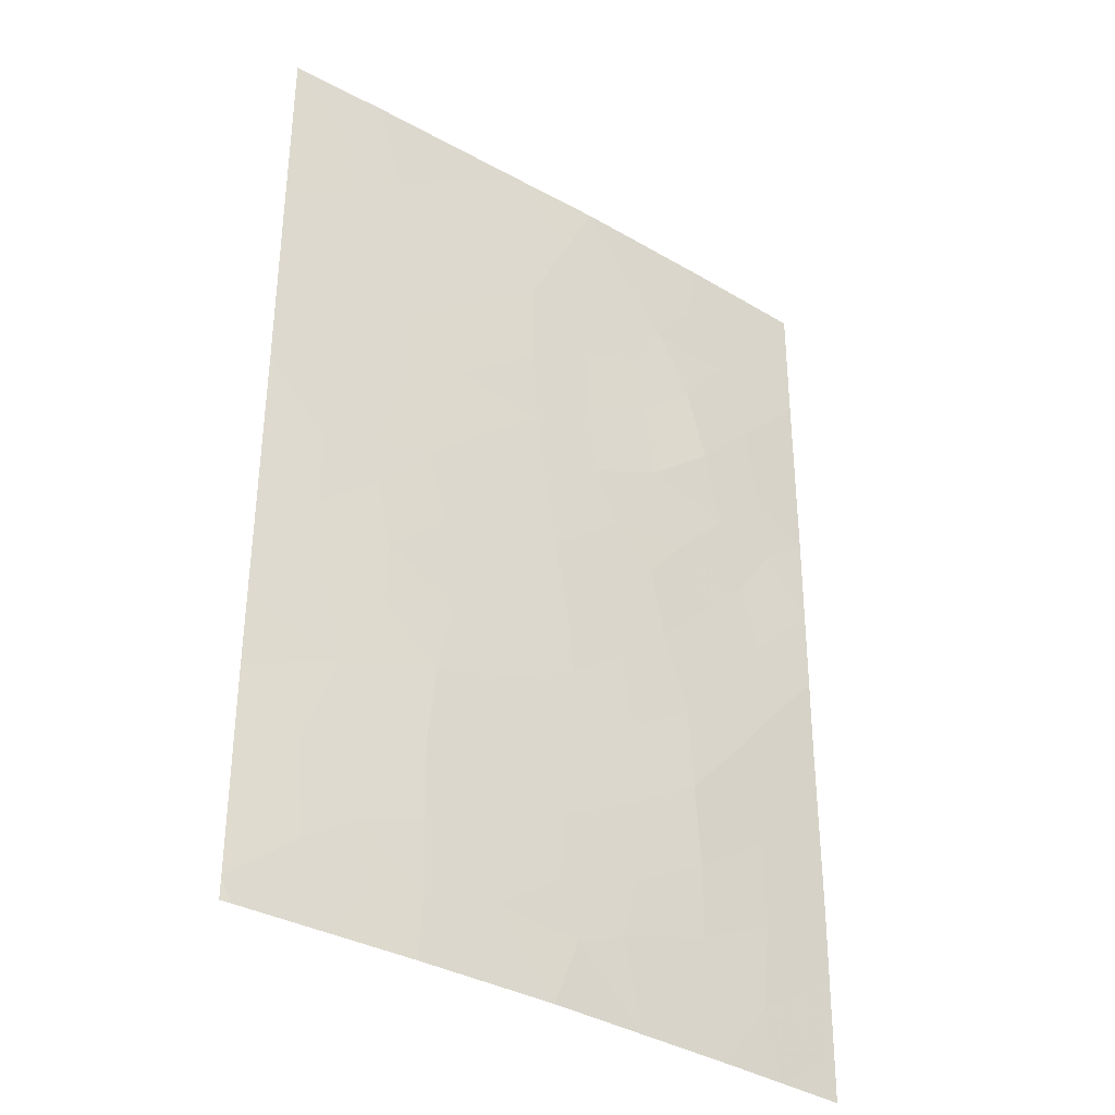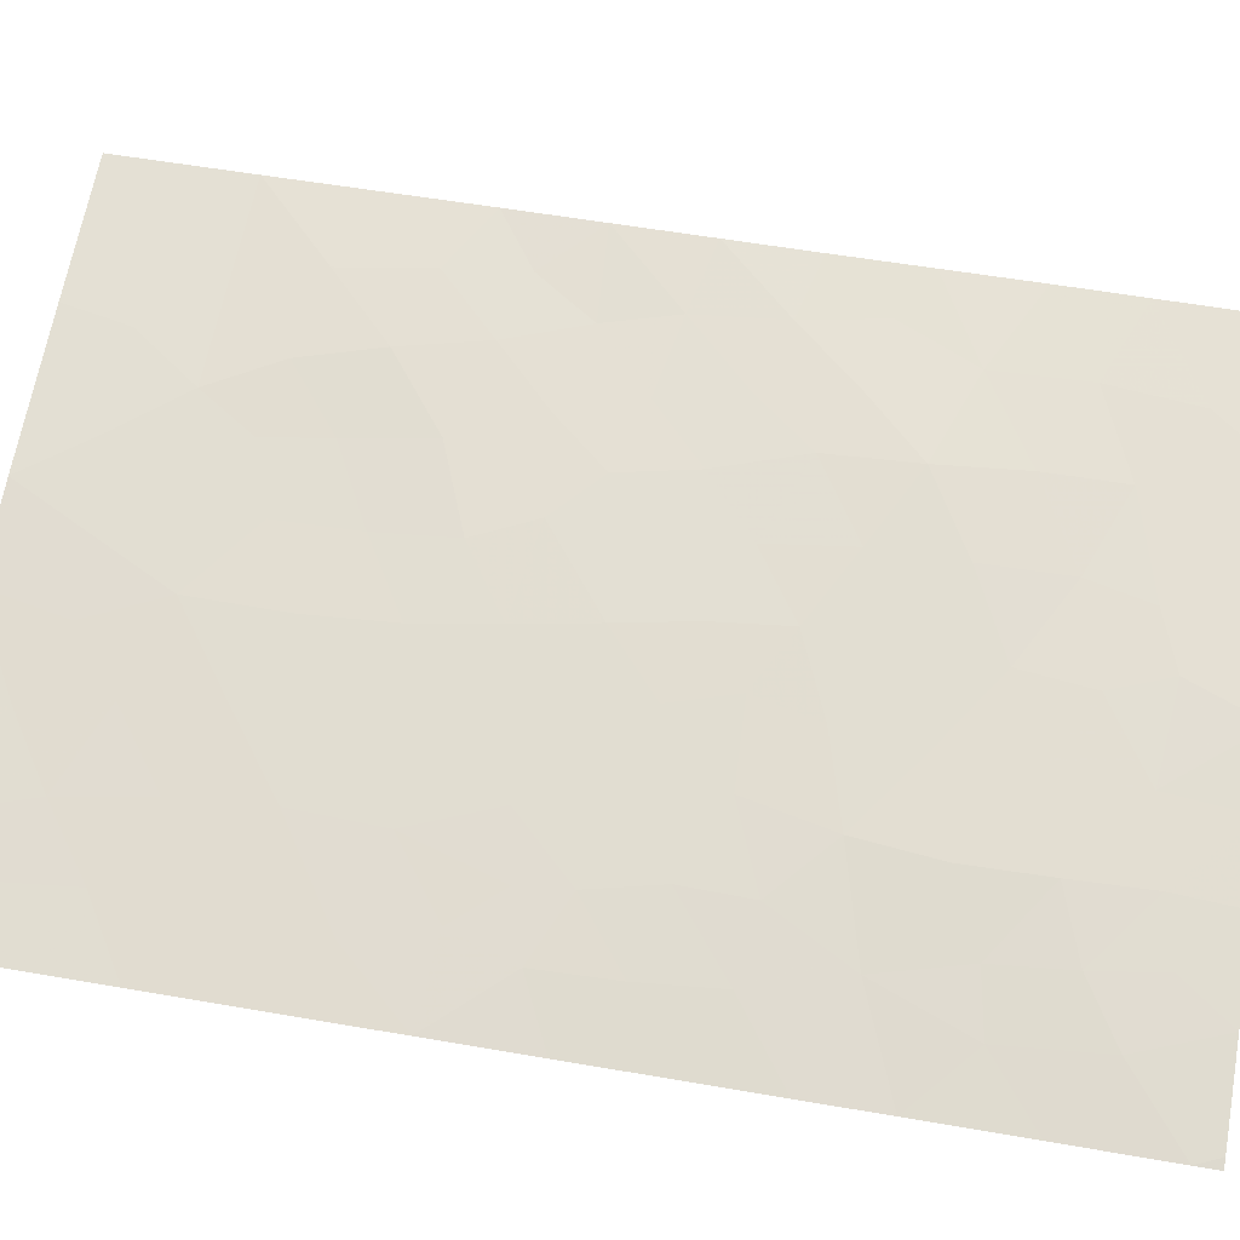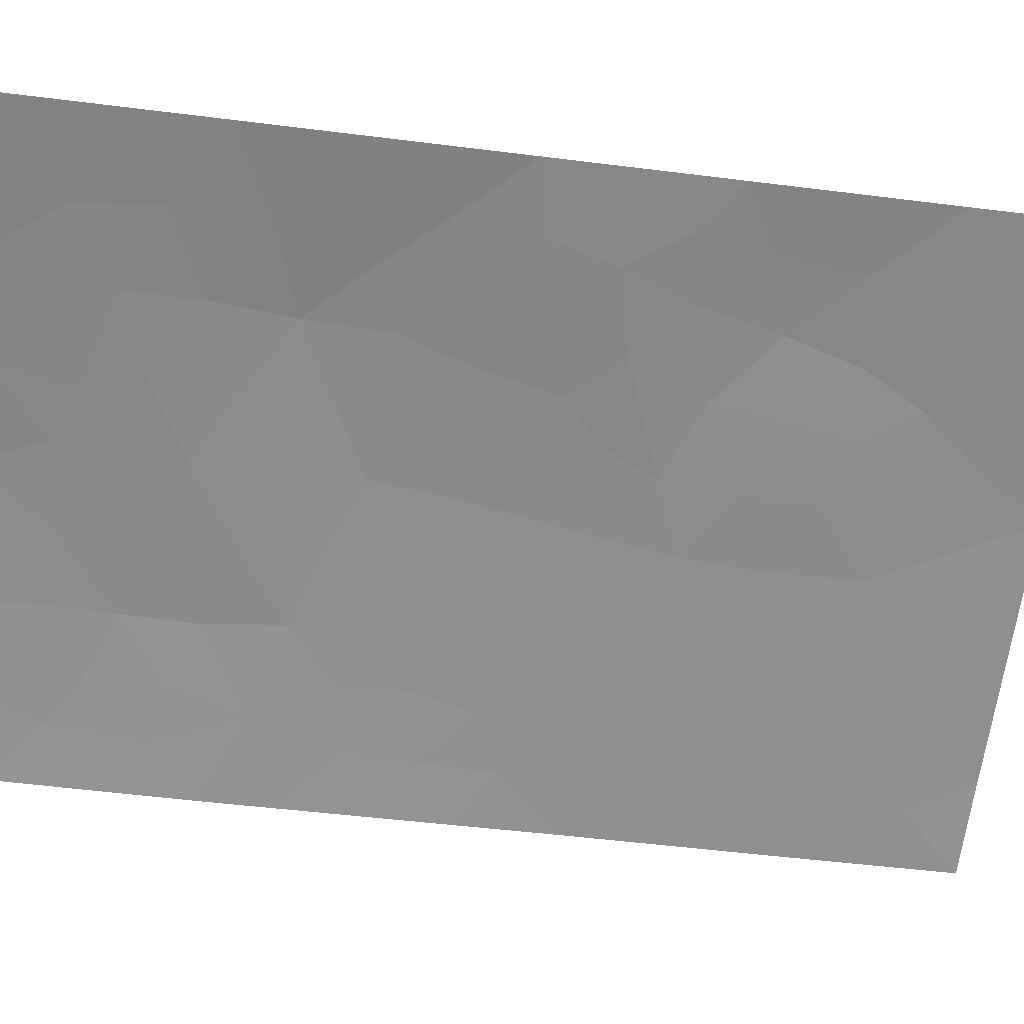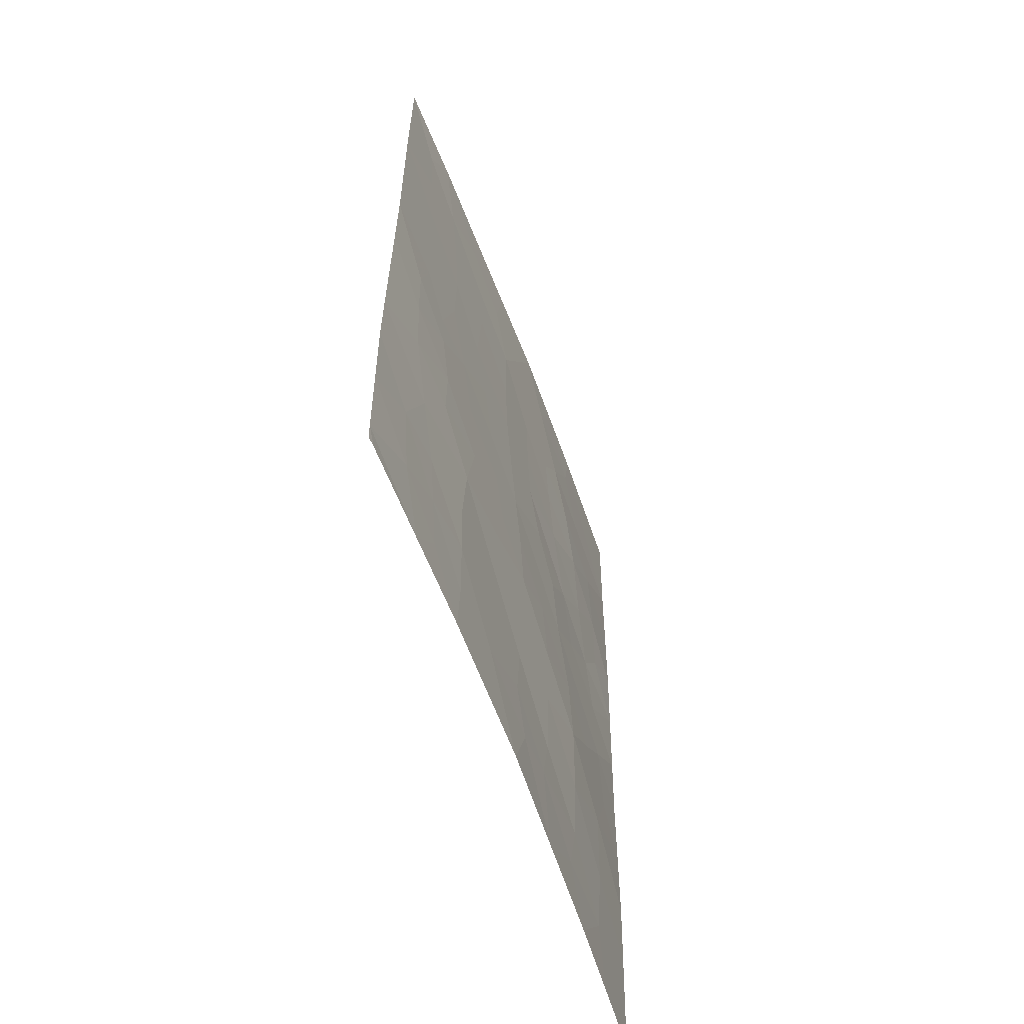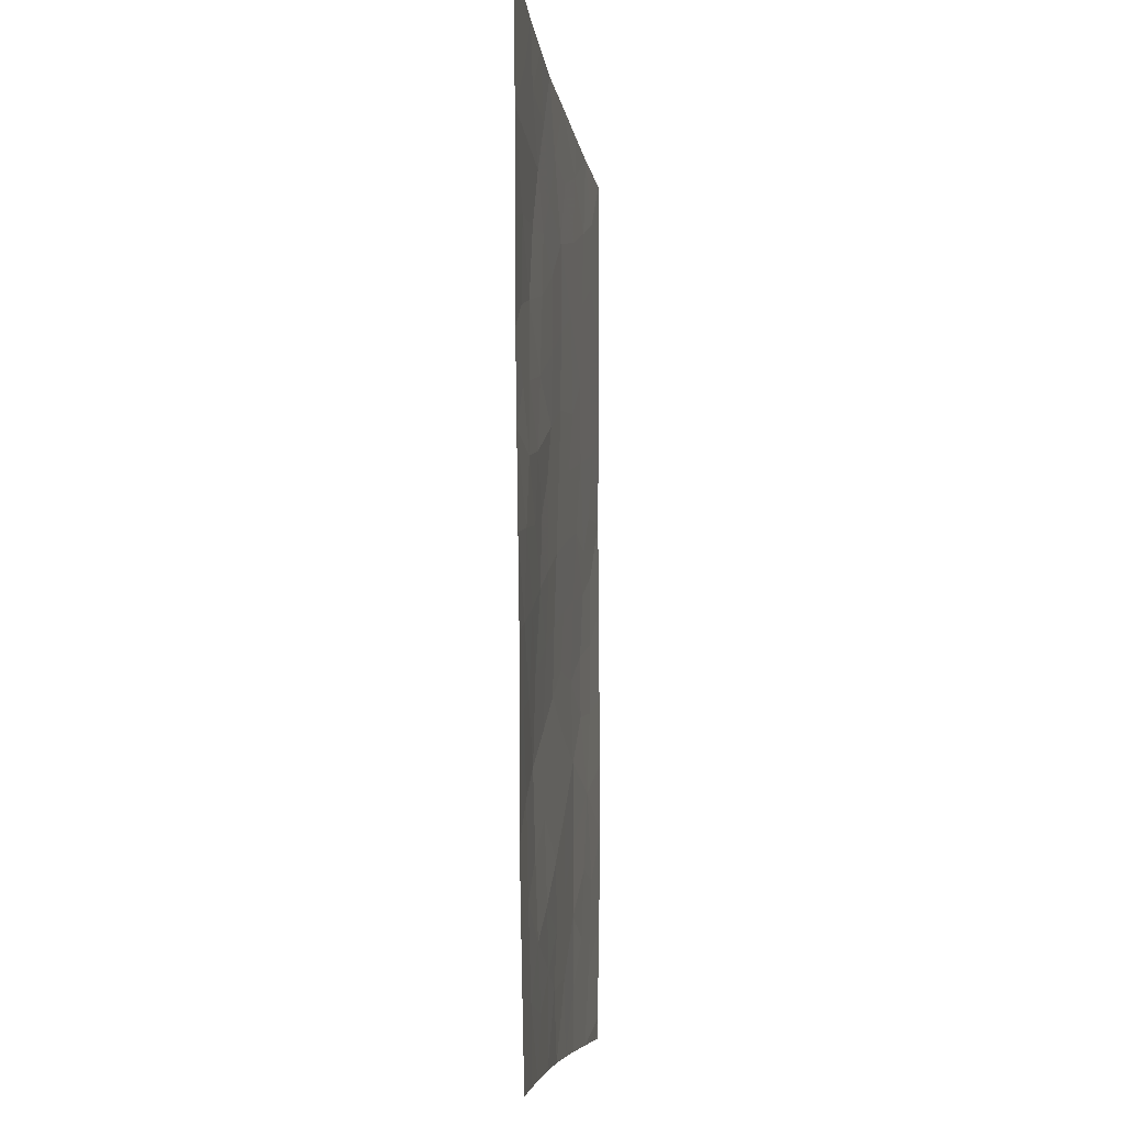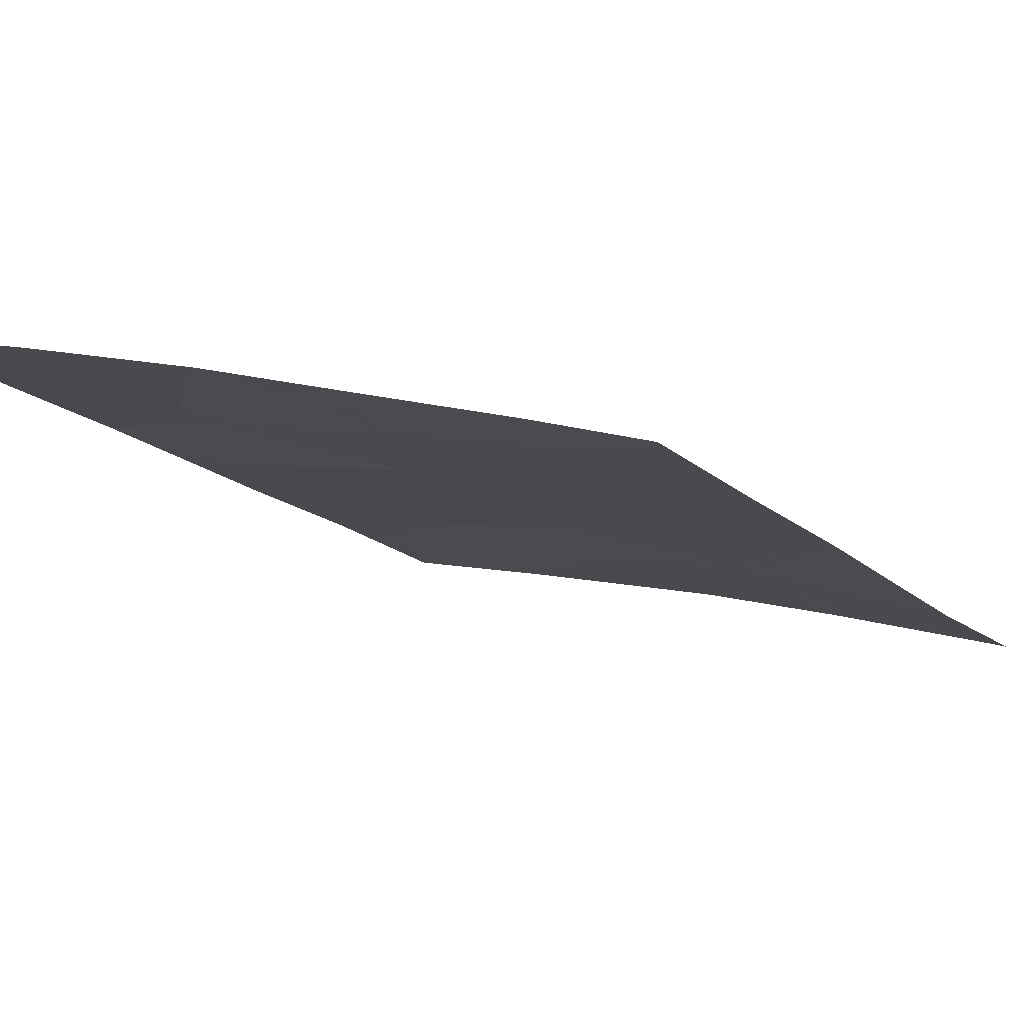
<metadata>
{"format":"obj","ext":"obj","renderer":"f3d","projection":"perspective","resolution":1024,"background":"white","views":[{"elev":-35.6,"azim":-50.0,"up":"+Y"},{"elev":54.0,"azim":-79.5,"up":"+Z"},{"elev":-51.0,"azim":82.2,"up":"+Z"},{"elev":-62.6,"azim":-82.7,"up":"+Y"},{"elev":-7.7,"azim":83.8,"up":"+Y"},{"elev":-12.3,"azim":-155.4,"up":"+Z"}]}
</metadata>
<code>
v -12.49 -46.36 49.07
v -8.425 -38 50.02
v -9.116 -39.57 49.86
v -14.87 -49.72 48.47
v -14.04 -49.03 48.69
v -6.68 -45.29 50.29
v -7.48 -45.1 50.16
v -10.62 -45.66 49.53
v -13.03 -41.28 48.91
v -14.85 -42.9 48.45
v -10.3 -38 49.6
v -8.412 -50 49.92
v -6.714 -39.62 50.35
v -8.411 -41.31 50.03
v -14.85 -45.34 48.43
v -9.186 -44.53 49.82
v -9.912 -43.12 49.67
v -10.87 -50 49.45
v -11.15 -42.03 49.38
v -11.2 -39.87 49.37
v -13.26 -39.15 48.83
v -14.87 -50 48.47
v -14.75 -50 48.51
v -6.707 -42.04 50.34
v -6.676 -47.48 50.28
v -12.6 -50 49.05
v -14.84 -47.2 48.43
v -13.63 -38 48.76
v -6.652 -49.46 50.24
v -6.646 -50 50.23
v -6.689 -44.24 50.3
v -14.85 -38 48.43
v -14.85 -40.25 48.43
v -6.723 -38 50.36
v -10.86 -43.89 49.46
v -12.59 -48.31 49.06
v -8.834 -46.58 49.94
v -10.69 -47.62 49.48
v -7.68 -48.07 50.1
v -12.69 -43.35 49
v -12.28 -45.33 49.12
v -13.18 -44.92 48.9
v -14.85 -48.46 48.45
v -14.12 -47.85 48.64
v -9.363 -38 49.81
v -8.578 -38.79 49.98
v -9.715 -38.81 49.73
v -9.643 -50 49.69
v -9.879 -48.88 49.65
v -8.875 -49.31 49.84
v -6.711 -40.83 50.34
v -7.481 -41.61 50.2
v -7.638 -40.55 50.18
v -12.27 -41.85 49.1
v -11.94 -42.66 49.18
v -8.328 -44.85 49.99
v -8.521 -43.89 49.94
v -9.365 -43.63 49.79
v -8.818 -42.98 49.89
v -11.65 -49.04 49.27
v -11.66 -48 49.26
v -10.54 -49.14 49.52
v -9.864 -45.12 49.69
v -10.7 -44.78 49.5
v -10.03 -44.19 49.64
v -11.33 -45.28 49.35
v -11.5 -46.05 49.31
v -10.73 -38.88 49.49
v -10.11 -39.65 49.63
v -9.527 -40.23 49.76
v -10.33 -40.53 49.56
v -8.052 -39.59 50.08
v -8.677 -40.38 49.97
v -11.01 -42.97 49.41
v -11.74 -43.6 49.24
v -10.3 -41.5 49.57
v -11.21 -41.01 49.36
v -7.352 -42.52 50.19
v -8.158 -42.3 50.05
v -7.307 -46.05 50.18
v -6.678 -46.38 50.28
v -12.48 -38.61 49.04
v -11.6 -38.98 49.27
v -12.28 -39.56 49.09
v -14.85 -41.58 48.44
v -13.96 -40.83 48.66
v -14.13 -42.05 48.63
v -11.74 -50 49.25
v -12.56 -49.22 49.06
v -12.6 -47.34 49.05
v -13.44 -47.72 48.82
v -12.7 -38 49
v -7.529 -50 50.07
v -7.773 -49.14 50.05
v -6.698 -43.14 50.32
v -7.802 -43.22 50.08
v -11.41 -38 49.32
v -9.756 -46.11 49.73
v -9.74 -47.13 49.71
v -10.65 -46.61 49.5
v -14.11 -43.74 48.65
v -11.54 -44.52 49.29
v -12.44 -44.27 49.07
v -14.85 -44.12 48.44
v -14.09 -44.68 48.65
v -10.23 -42.42 49.59
v -9.262 -42.01 49.82
v -14.11 -38.78 48.62
v -14.85 -46.27 48.43
v -12.14 -40.59 49.13
v -13.1 -40.19 48.88
v -13.68 -50 48.78
v -13.26 -49.4 48.89
v -13.37 -48.6 48.86
v -14.02 -39.72 48.64
v -14.85 -39.13 48.43
v -6.719 -38.81 50.35
v -7.574 -38 50.19
v -9.42 -41.01 49.78
v -8.721 -47.6 49.92
v -9.707 -48.14 49.69
v -11.6 -47.01 49.27
v -8.693 -48.53 49.89
v -6.664 -48.47 50.26
v -14.01 -45.62 48.67
v -13.69 -46.7 48.74
v -13.19 -45.72 48.89
v -7.568 -44.06 50.13
v -13.36 -44.08 48.84
v -7.731 -46.97 50.11
v -8.866 -45.53 49.91
v -8.142 -45.87 50.05
v -13.87 -42.97 48.7
v -10.79 -48.46 49.46
v -7.716 -38.83 50.15
v -13.07 -42.35 48.9
v -13.41 -43.5 48.82
f 43 27 44
f 45 46 47
f 48 49 50
f 126 125 127
f 51 52 53
f 57 58 59
f 60 61 134
f 63 64 65
f 41 66 67
f 68 47 69
f 70 71 69
f 53 73 72
f 74 75 55
f 22 4 23
f 112 4 5
f 71 76 77
f 78 79 52
f 59 107 79
f 80 130 132
f 25 130 81
f 65 17 58
f 82 83 84
f 85 86 87
f 88 89 60
f 90 91 126
f 92 97 82
f 12 94 93
f 95 96 78
f 56 57 128
f 97 68 83
f 98 99 100
f 102 103 75
f 42 129 103
f 74 106 17
f 76 107 106
f 32 28 108
f 31 6 7
f 109 15 125
f 110 77 54
f 84 110 111
f 26 112 113
f 114 89 113
f 108 115 116
f 117 135 118
f 102 64 66
f 91 114 44
f 98 63 131
f 119 70 73
f 39 120 130
f 100 122 67
f 115 111 86
f 123 94 50
f 39 124 94
f 61 90 122
f 133 87 136
f 42 41 127
f 4 43 5
f 11 45 47
f 45 2 46
f 47 46 3
f 12 48 50
f 48 18 62
f 1 126 127
f 13 51 53
f 51 24 52
f 53 52 14
f 54 19 55
f 136 55 40
f 56 132 131
f 132 37 131
f 56 131 16
f 96 57 59
f 57 16 58
f 59 58 17
f 18 60 62
f 60 36 61
f 16 63 65
f 63 8 64
f 65 64 35
f 1 41 67
f 67 66 8
f 20 68 69
f 68 11 47
f 69 47 3
f 3 70 69
f 70 119 71
f 69 71 20
f 2 135 46
f 46 72 3
f 53 14 73
f 72 73 3
f 19 74 55
f 74 35 75
f 55 75 40
f 20 71 77
f 71 119 76
f 77 76 19
f 24 78 52
f 78 96 79
f 52 79 14
f 96 59 79
f 59 17 106
f 79 107 14
f 7 80 132
f 80 6 81
f 6 80 7
f 16 65 58
f 65 35 17
f 21 82 84
f 82 97 83
f 84 83 20
f 10 85 87
f 85 33 86
f 87 86 9
f 18 88 60
f 88 26 89
f 60 89 36
f 90 36 91
f 28 82 21
f 82 28 92
f 29 30 93
f 93 94 29
f 24 95 78
f 95 31 128
f 95 128 96
f 128 31 7
f 7 56 128
f 56 16 57
f 128 57 96
f 97 11 68
f 83 68 20
f 8 98 100
f 98 37 99
f 100 99 38
f 10 133 101
f 35 102 75
f 102 41 103
f 75 103 40
f 41 42 103
f 42 105 129
f 103 129 40
f 15 104 105
f 104 10 101
f 35 74 17
f 74 19 106
f 19 76 106
f 76 119 107
f 106 107 59
f 108 28 21
f 27 109 126
f 125 15 105
f 9 110 54
f 110 20 77
f 54 77 19
f 21 84 111
f 84 20 110
f 111 110 9
f 112 5 113
f 4 112 23
f 5 114 113
f 114 36 89
f 113 89 26
f 32 108 116
f 108 21 115
f 116 115 33
f 34 117 118
f 117 13 135
f 107 119 14
f 41 102 66
f 102 35 64
f 66 64 8
f 91 36 114
f 37 120 99
f 37 98 131
f 98 8 63
f 131 63 16
f 14 119 73
f 73 70 3
f 25 39 130
f 8 100 67
f 100 38 122
f 67 122 1
f 33 115 86
f 115 21 111
f 86 111 9
f 123 39 94
f 50 94 12
f 39 25 124
f 94 124 29
f 39 123 120
f 123 121 120
f 38 61 122
f 61 36 90
f 122 90 1
f 42 127 125
f 126 109 125
f 126 1 90
f 105 104 101
f 42 125 105
f 41 1 127
f 130 80 81
f 129 105 101
f 120 121 99
f 99 121 38
f 130 120 37
f 37 132 130
f 126 91 44
f 44 5 43
f 44 114 5
f 49 121 123
f 49 123 50
f 48 62 49
f 126 44 27
f 7 132 56
f 60 134 62
f 38 134 61
f 72 46 135
f 101 133 137
f 129 101 137
f 118 135 2
f 121 134 38
f 54 55 136
f 49 62 134
f 9 54 136
f 10 87 133
f 136 87 9
f 121 49 134
f 13 53 72
f 136 137 133
f 137 136 40
f 129 137 40
f 135 13 72

</code>
